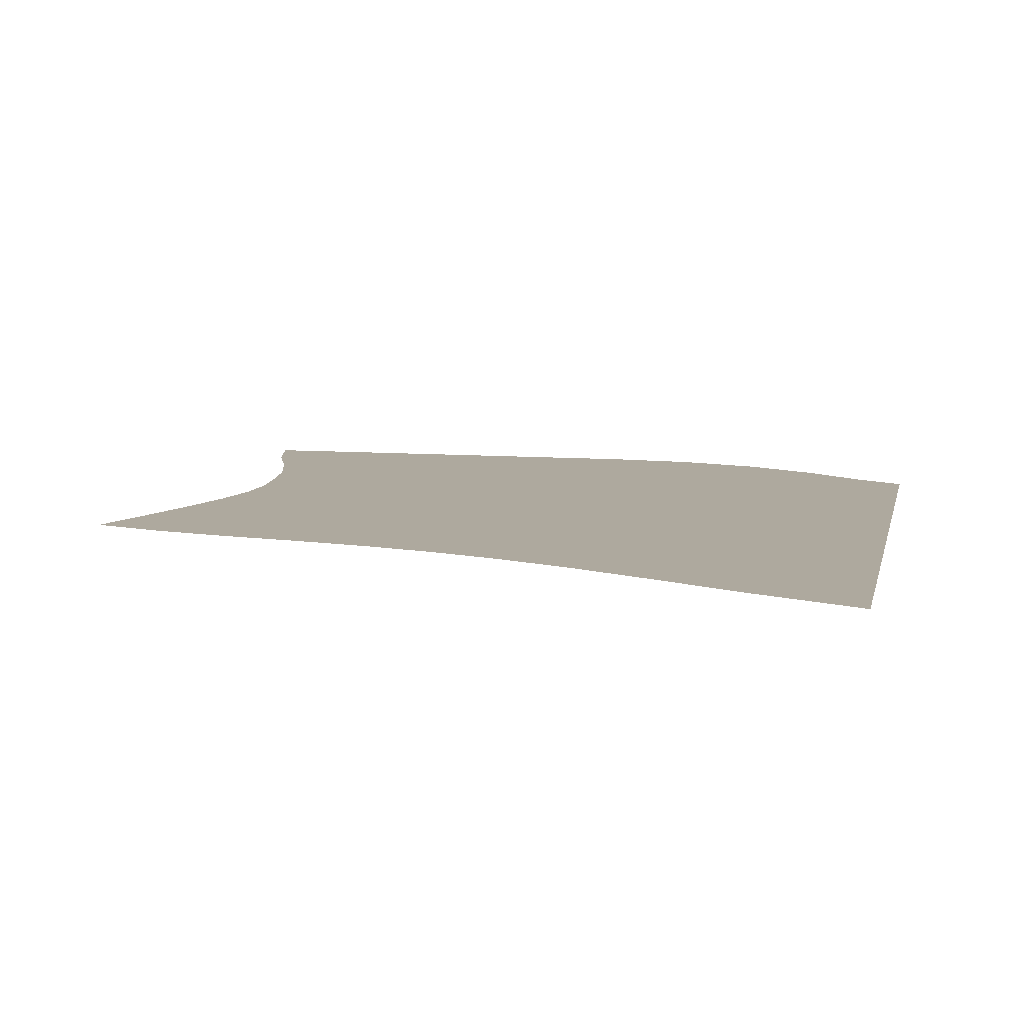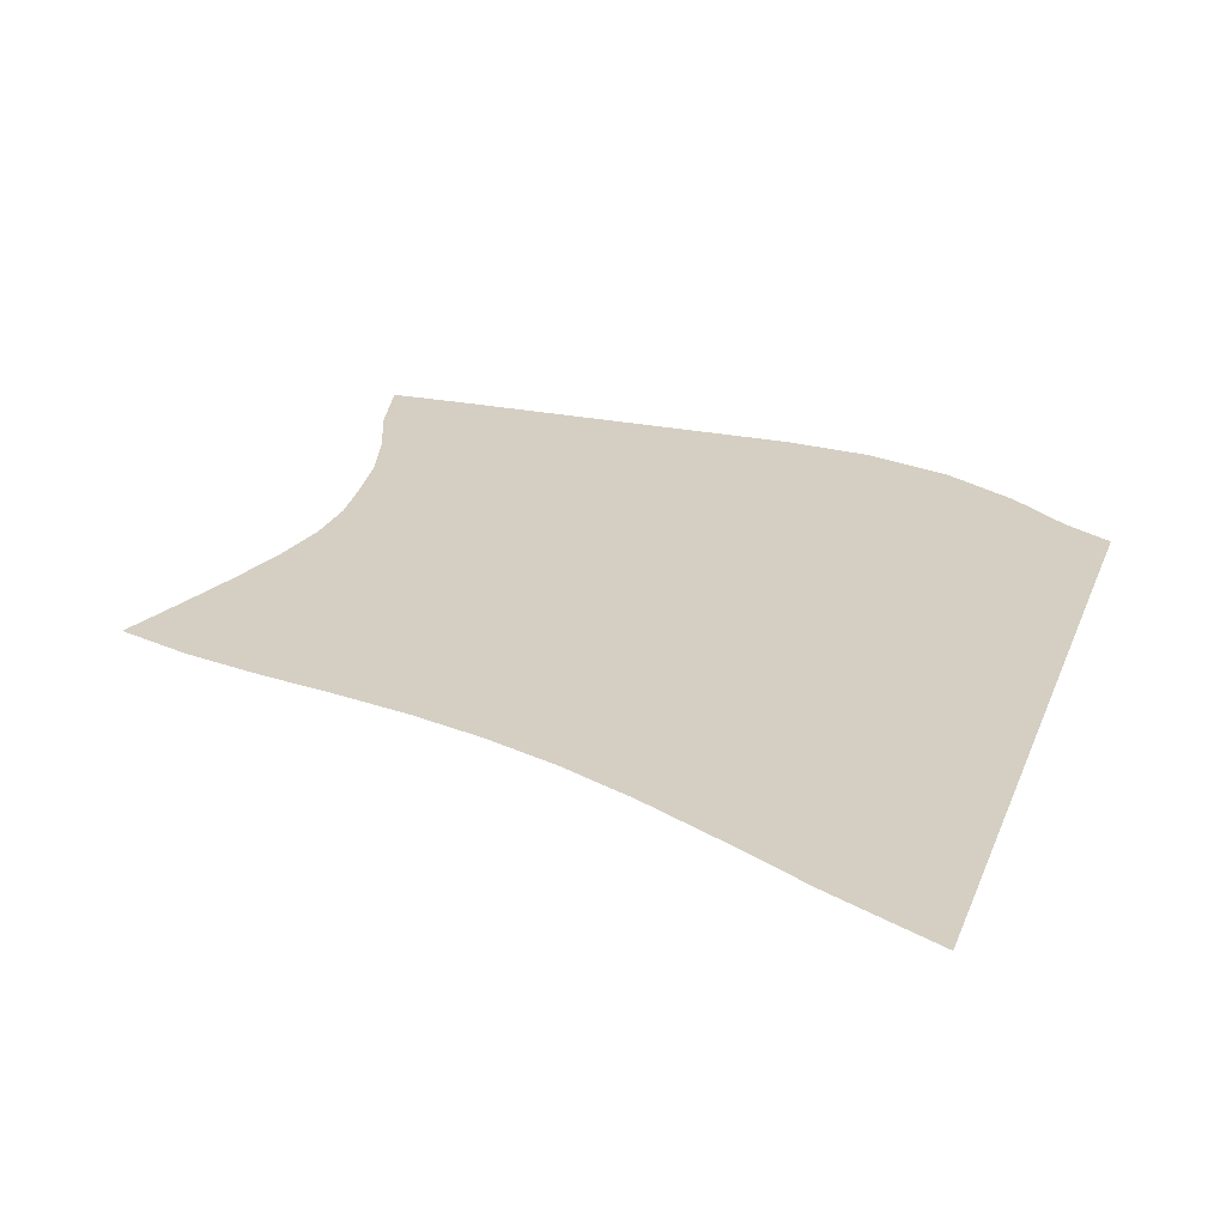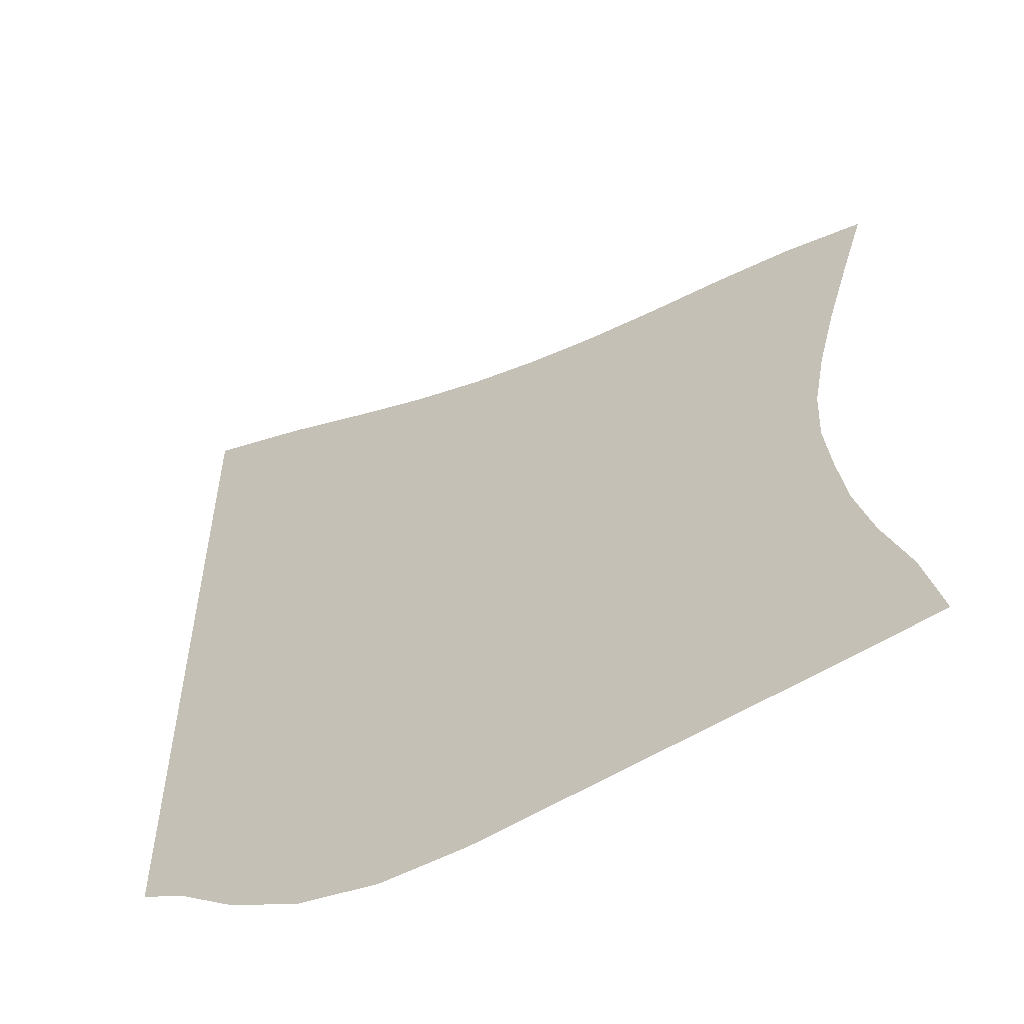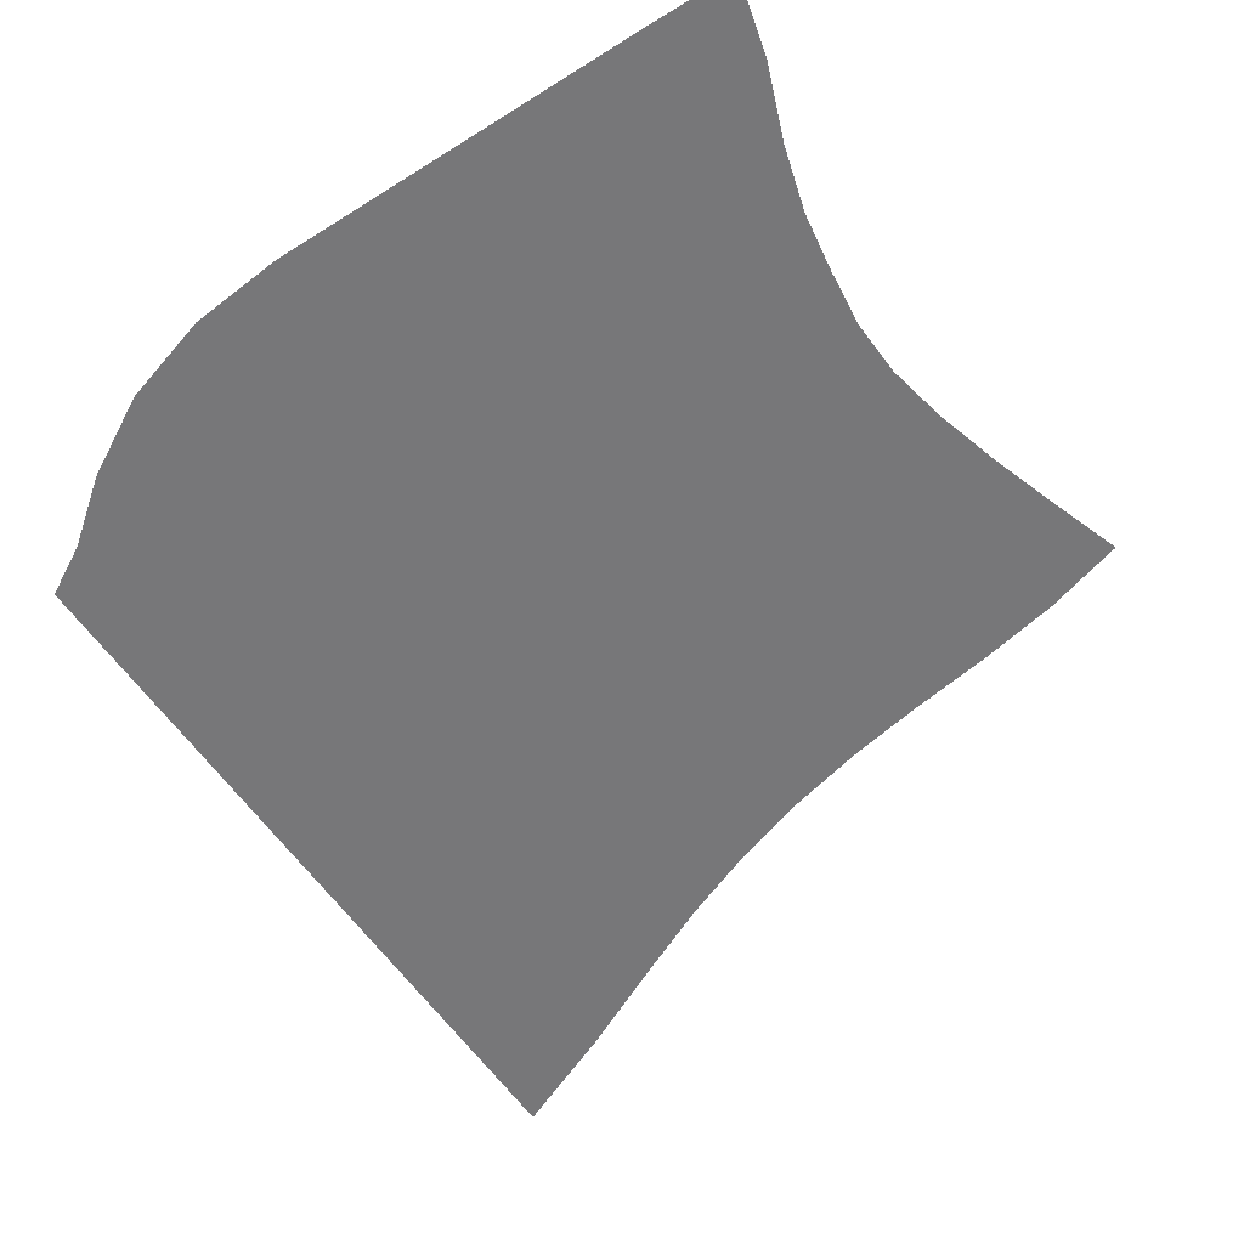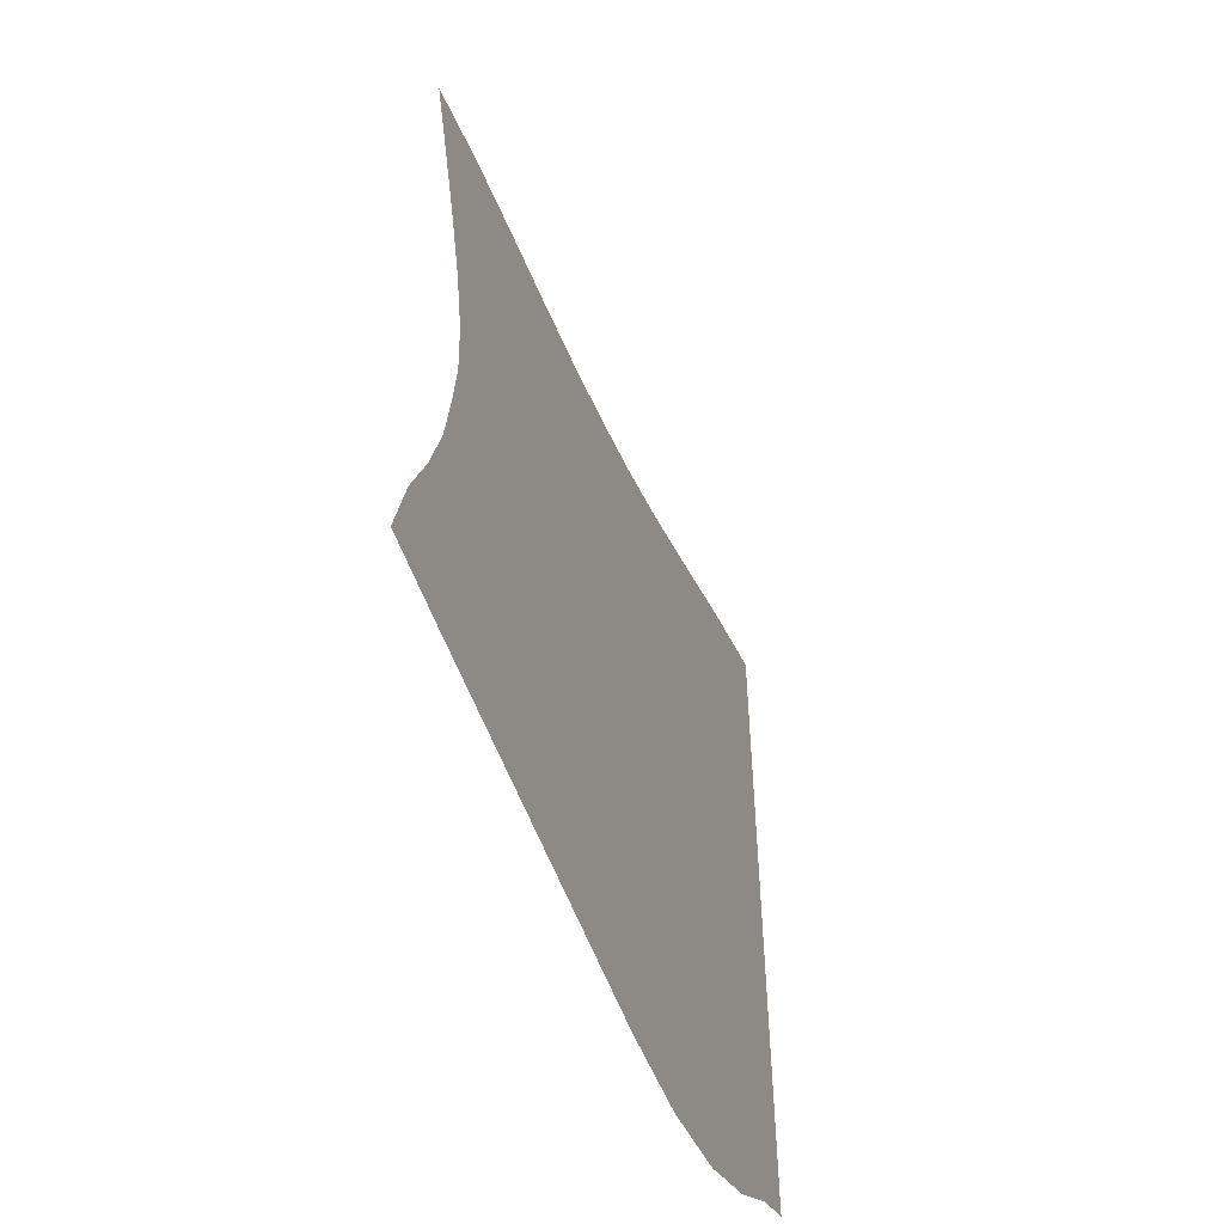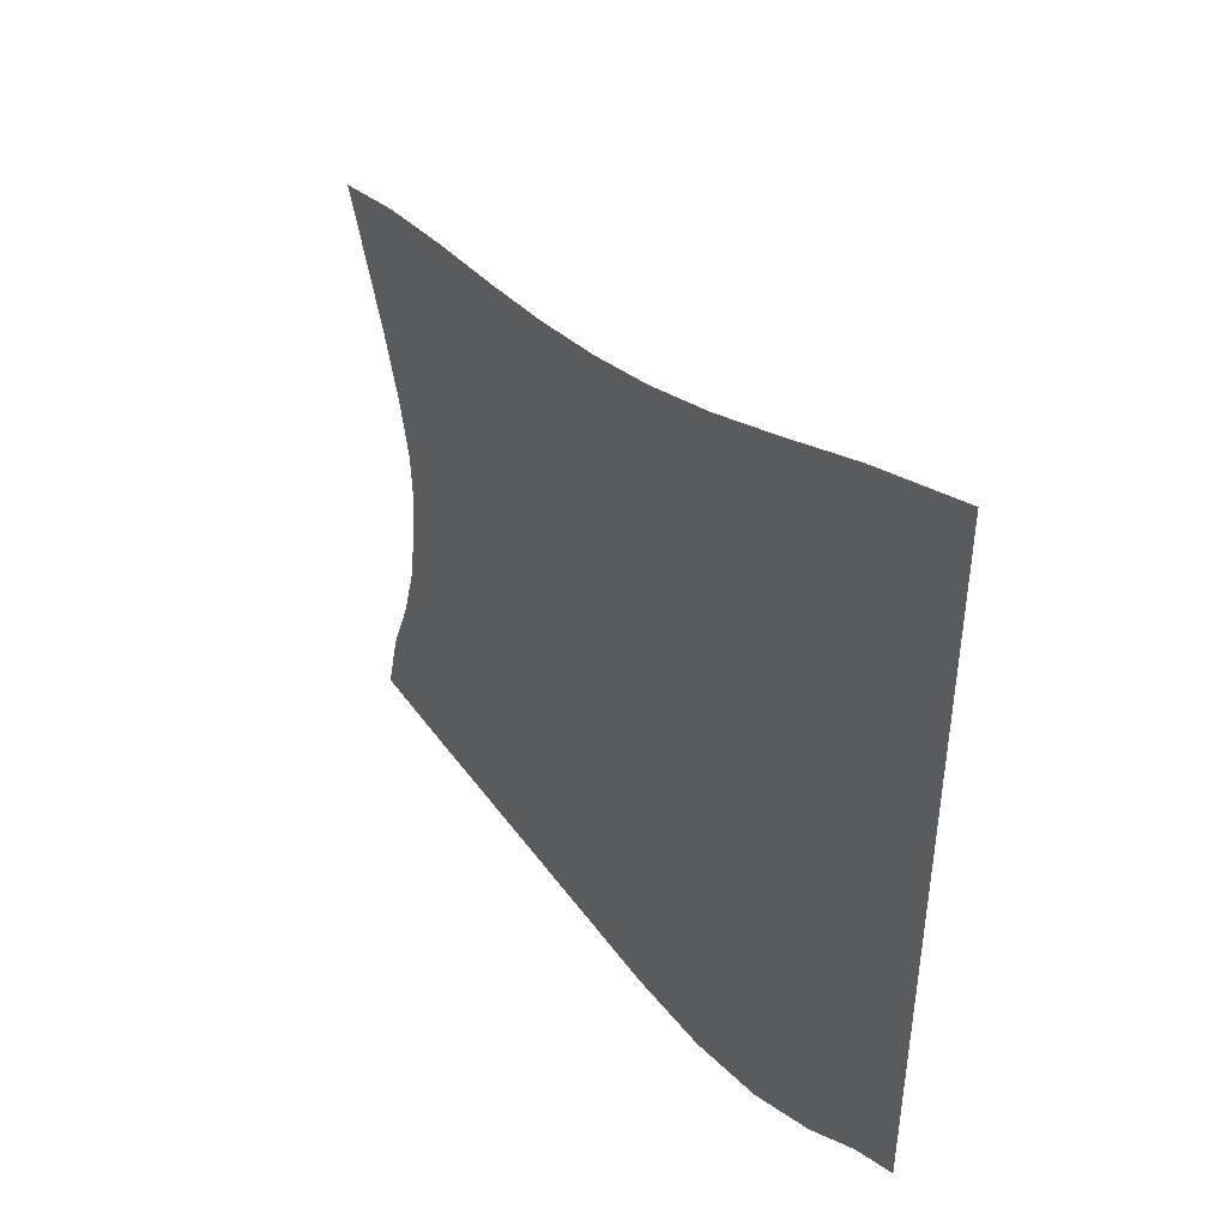
<metadata>
{"format":"obj","ext":"obj","renderer":"f3d","projection":"perspective","resolution":1024,"background":"white","views":[{"elev":9.0,"azim":-168.1,"up":"+Z"},{"elev":25.7,"azim":-161.7,"up":"+Z"},{"elev":-55.5,"azim":33.4,"up":"+Y"},{"elev":-57.2,"azim":33.3,"up":"+Z"},{"elev":-55.0,"azim":109.6,"up":"+Y"},{"elev":46.6,"azim":-123.8,"up":"+Y"}]}
</metadata>
<code>
v  0.001056  5.999  0
v  0.734  5.667  0
v  1.34  5.358  0
v  1.878  5.095  0
v  2.383  4.884  0
v  2.871  4.72  0
v  3.356  4.594  0
v  3.847  4.497  0
v  4.356  4.413  0
v  4.878  4.304  0
v  5.384  4.148  0
v  0.000717  5.499  0
v  0.6141  5.207  0
v  1.185  4.912  0
v  1.724  4.649  0
v  2.244  4.43  0
v  2.751  4.256  0
v  3.25  4.122  0
v  3.746  4.019  0
v  4.243  3.933  0
v  4.739  3.832  0
v  5.224  3.689  0
v  0.000401  4.999  0
v  0.5567  4.722  0
v  1.098  4.448  0
v  1.628  4.194  0
v  2.148  3.975  0
v  2.657  3.795  0
v  3.156  3.654  0
v  3.645  3.548  0
v  4.126  3.465  0
v  4.603  3.375  0
v  5.076  3.246  0
v  0.000232  4.499  0
v  0.5259  4.231  0
v  1.046  3.971  0
v  1.563  3.728  0
v  2.077  3.512  0
v  2.584  3.329  0
v  3.08  3.184  0
v  3.561  3.077  0
v  4.027  3.001  0
v  4.488  2.93  0
v  4.956  2.828  0
v  0.000142  3.999  0
v  0.5096  3.735  0
v  1.015  3.482  0
v  1.519  3.247  0
v  2.024  3.037  0
v  2.527  2.857  0
v  3.022  2.712  0
v  3.502  2.606  0
v  3.962  2.538  0
v  4.412  2.495  0
v  4.878  2.442  0
v  9.9e-05  3.499  0
v  0.5017  3.236  0
v  0.9976  2.984  0
v  1.491  2.751  0
v  1.987  2.549  0
v  2.486  2.379  0
v  2.982  2.242  0
v  3.469  2.144  0
v  3.939  2.085  0
v  4.395  2.071  0
v  4.861  2.083  0
v  7.2e-05  2.999  0
v  0.4968  2.736  0
v  0.9851  2.48  0
v  1.471  2.248  0
v  1.962  2.053  0
v  2.46  1.896  0
v  2.961  1.776  0
v  3.459  1.695  0
v  3.949  1.65  0
v  4.425  1.661  0
v  4.901  1.722  0
v  4.1e-05  2.499  0
v  0.4917  2.238  0
v  0.9716  1.975  0
v  1.451  1.741  0
v  1.941  1.554  0
v  2.446  1.413  0
v  2.959  1.31  0
v  3.474  1.252  0
v  3.986  1.227  0
v  4.483  1.253  0
v  4.959  1.346  0
v  -1.8e-05  1.999  0
v  0.481  1.746  0
v  0.9478  1.471  0
v  1.422  1.232  0
v  1.919  1.054  0
v  2.44  0.9333  0
v  2.978  0.852  0
v  3.522  0.8143  0
v  4.063  0.8077  0
v  4.587  0.8385  0
v  5.074  0.937  0
v  -0.00021  1.499  0
v  0.4425  1.268  0
v  0.8819  0.976  0
v  1.358  0.7241  0
v  1.878  0.5559  0
v  2.428  0.4617  0
v  2.999  0.4118  0
v  3.581  0.3911  0
v  4.159  0.3934  0
v  4.717  0.4189  0
v  5.245  0.4883  0
v  -0.000731  0.9997  0
v  0.3218  0.8195  0
v  0.7191  0.5129  0
v  1.227  0.2309  0
v  1.803  0.0589  0
v  2.403  0  0
v  3.003  0  0
v  3.616  0  0
v  4.227  0  0
v  4.811  0  0
v  5.363  0.008585  0
f 1 2 13
f 1 13 12
f 2 3 14
f 2 14 13
f 3 4 15
f 3 15 14
f 4 5 16
f 4 16 15
f 5 6 17
f 5 17 16
f 6 7 18
f 6 18 17
f 7 8 19
f 7 19 18
f 8 9 20
f 8 20 19
f 9 10 21
f 9 21 20
f 10 11 22
f 10 22 21
f 12 13 24
f 12 24 23
f 13 14 25
f 13 25 24
f 14 15 26
f 14 26 25
f 15 16 27
f 15 27 26
f 16 17 28
f 16 28 27
f 17 18 29
f 17 29 28
f 18 19 30
f 18 30 29
f 19 20 31
f 19 31 30
f 20 21 32
f 20 32 31
f 21 22 33
f 21 33 32
f 23 24 35
f 23 35 34
f 24 25 36
f 24 36 35
f 25 26 37
f 25 37 36
f 26 27 38
f 26 38 37
f 27 28 39
f 27 39 38
f 28 29 40
f 28 40 39
f 29 30 41
f 29 41 40
f 30 31 42
f 30 42 41
f 31 32 43
f 31 43 42
f 32 33 44
f 32 44 43
f 34 35 46
f 34 46 45
f 35 36 47
f 35 47 46
f 36 37 48
f 36 48 47
f 37 38 49
f 37 49 48
f 38 39 50
f 38 50 49
f 39 40 51
f 39 51 50
f 40 41 52
f 40 52 51
f 41 42 53
f 41 53 52
f 42 43 54
f 42 54 53
f 43 44 55
f 43 55 54
f 45 46 57
f 45 57 56
f 46 47 58
f 46 58 57
f 47 48 59
f 47 59 58
f 48 49 60
f 48 60 59
f 49 50 61
f 49 61 60
f 50 51 62
f 50 62 61
f 51 52 63
f 51 63 62
f 52 53 64
f 52 64 63
f 53 54 65
f 53 65 64
f 54 55 66
f 54 66 65
f 56 57 68
f 56 68 67
f 57 58 69
f 57 69 68
f 58 59 70
f 58 70 69
f 59 60 71
f 59 71 70
f 60 61 72
f 60 72 71
f 61 62 73
f 61 73 72
f 62 63 74
f 62 74 73
f 63 64 75
f 63 75 74
f 64 65 76
f 64 76 75
f 65 66 77
f 65 77 76
f 67 68 79
f 67 79 78
f 68 69 80
f 68 80 79
f 69 70 81
f 69 81 80
f 70 71 82
f 70 82 81
f 71 72 83
f 71 83 82
f 72 73 84
f 72 84 83
f 73 74 85
f 73 85 84
f 74 75 86
f 74 86 85
f 75 76 87
f 75 87 86
f 76 77 88
f 76 88 87
f 78 79 90
f 78 90 89
f 79 80 91
f 79 91 90
f 80 81 92
f 80 92 91
f 81 82 93
f 81 93 92
f 82 83 94
f 82 94 93
f 83 84 95
f 83 95 94
f 84 85 96
f 84 96 95
f 85 86 97
f 85 97 96
f 86 87 98
f 86 98 97
f 87 88 99
f 87 99 98
f 89 90 101
f 89 101 100
f 90 91 102
f 90 102 101
f 91 92 103
f 91 103 102
f 92 93 104
f 92 104 103
f 93 94 105
f 93 105 104
f 94 95 106
f 94 106 105
f 95 96 107
f 95 107 106
f 96 97 108
f 96 108 107
f 97 98 109
f 97 109 108
f 98 99 110
f 98 110 109
f 100 101 112
f 100 112 111
f 101 102 113
f 101 113 112
f 102 103 114
f 102 114 113
f 103 104 115
f 103 115 114
f 104 105 116
f 104 116 115
f 105 106 117
f 105 117 116
f 106 107 118
f 106 118 117
f 107 108 119
f 107 119 118
f 108 109 120
f 108 120 119
f 109 110 121
f 109 121 120

</code>
